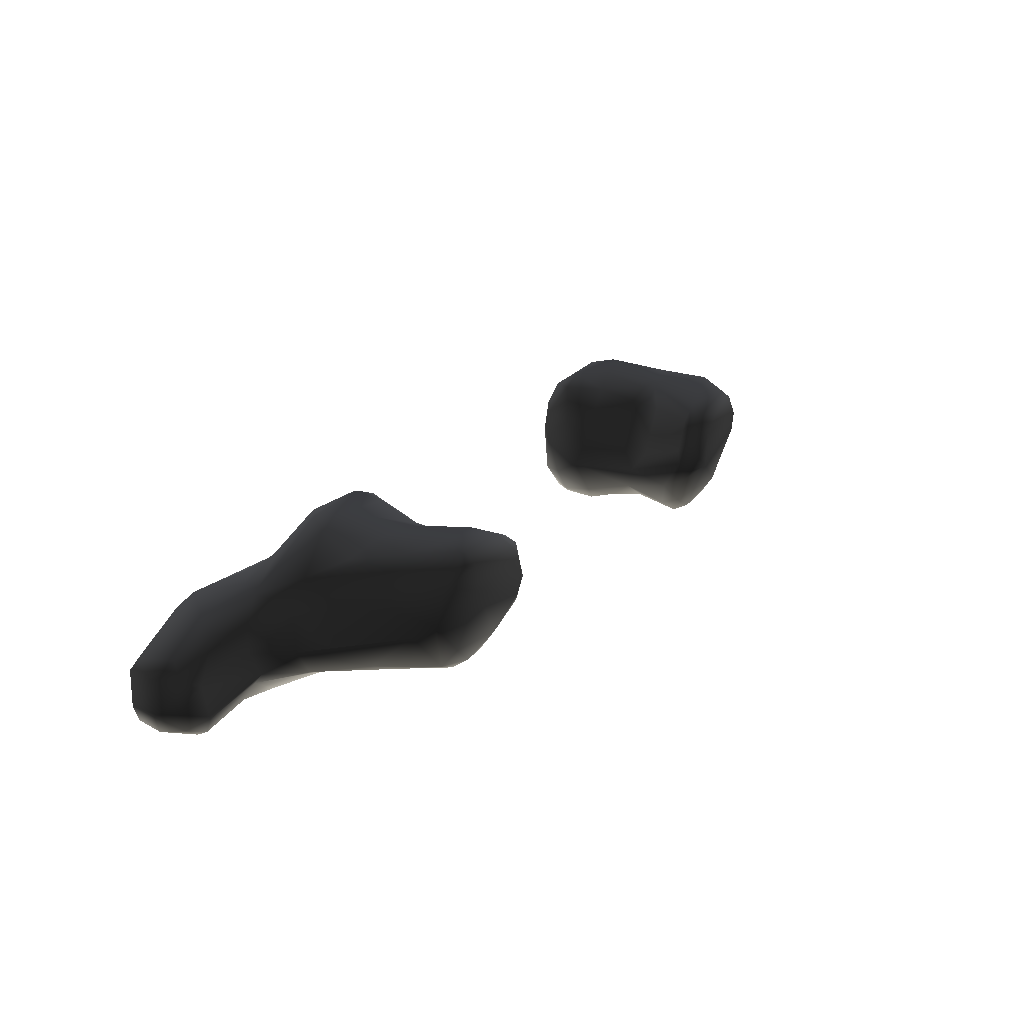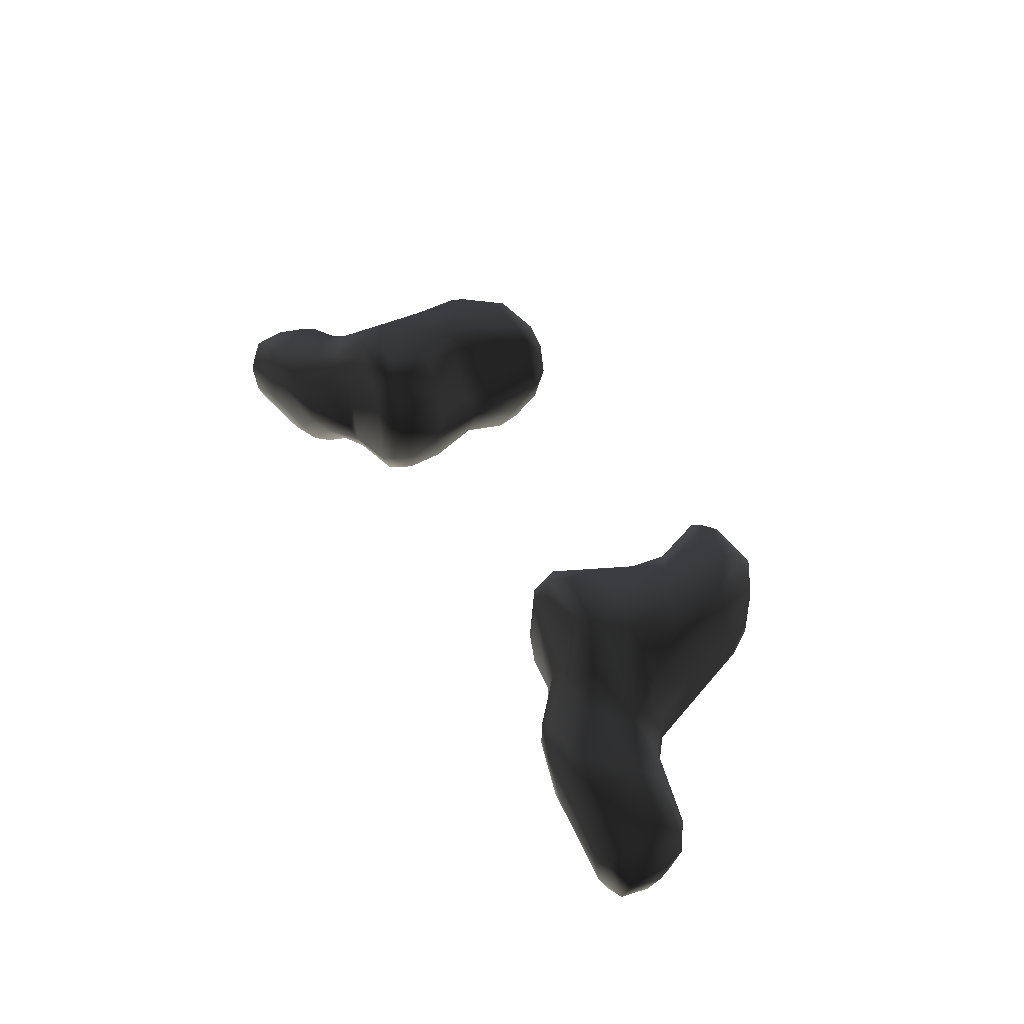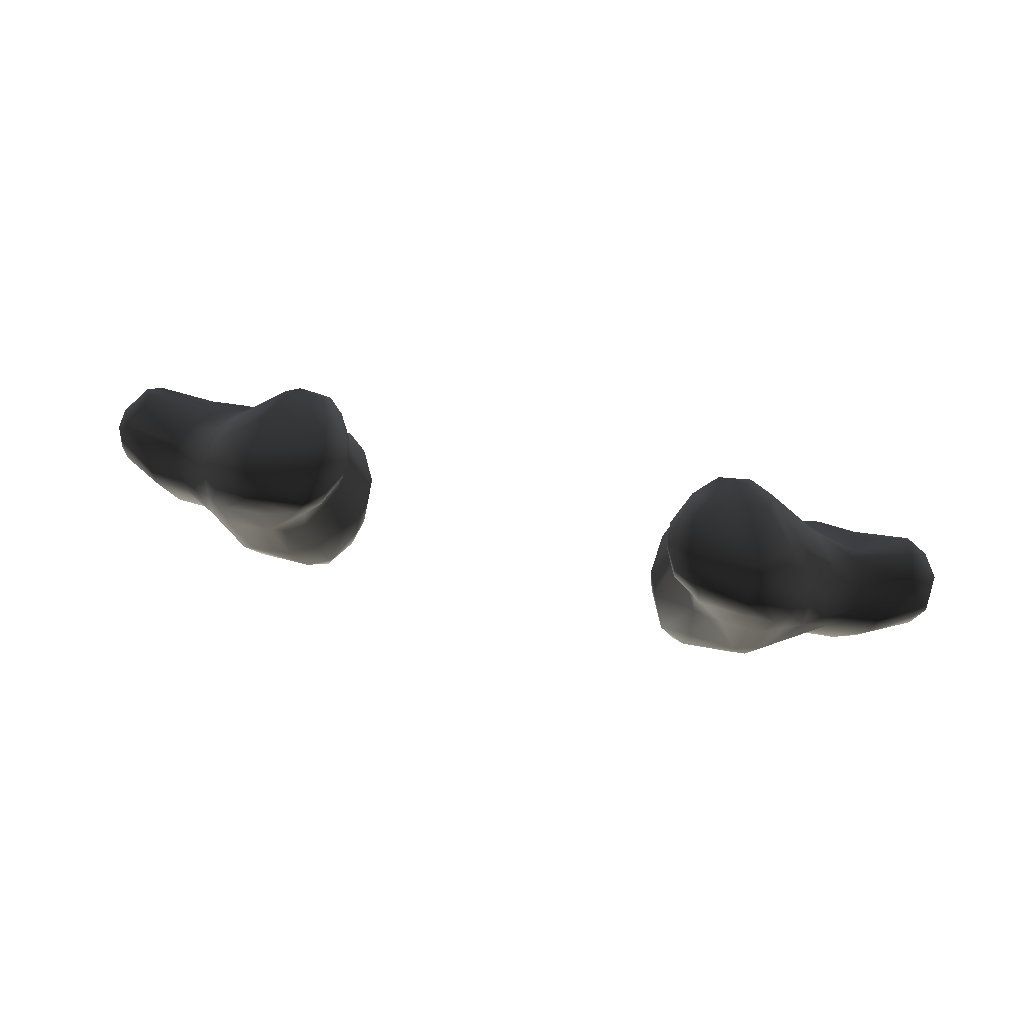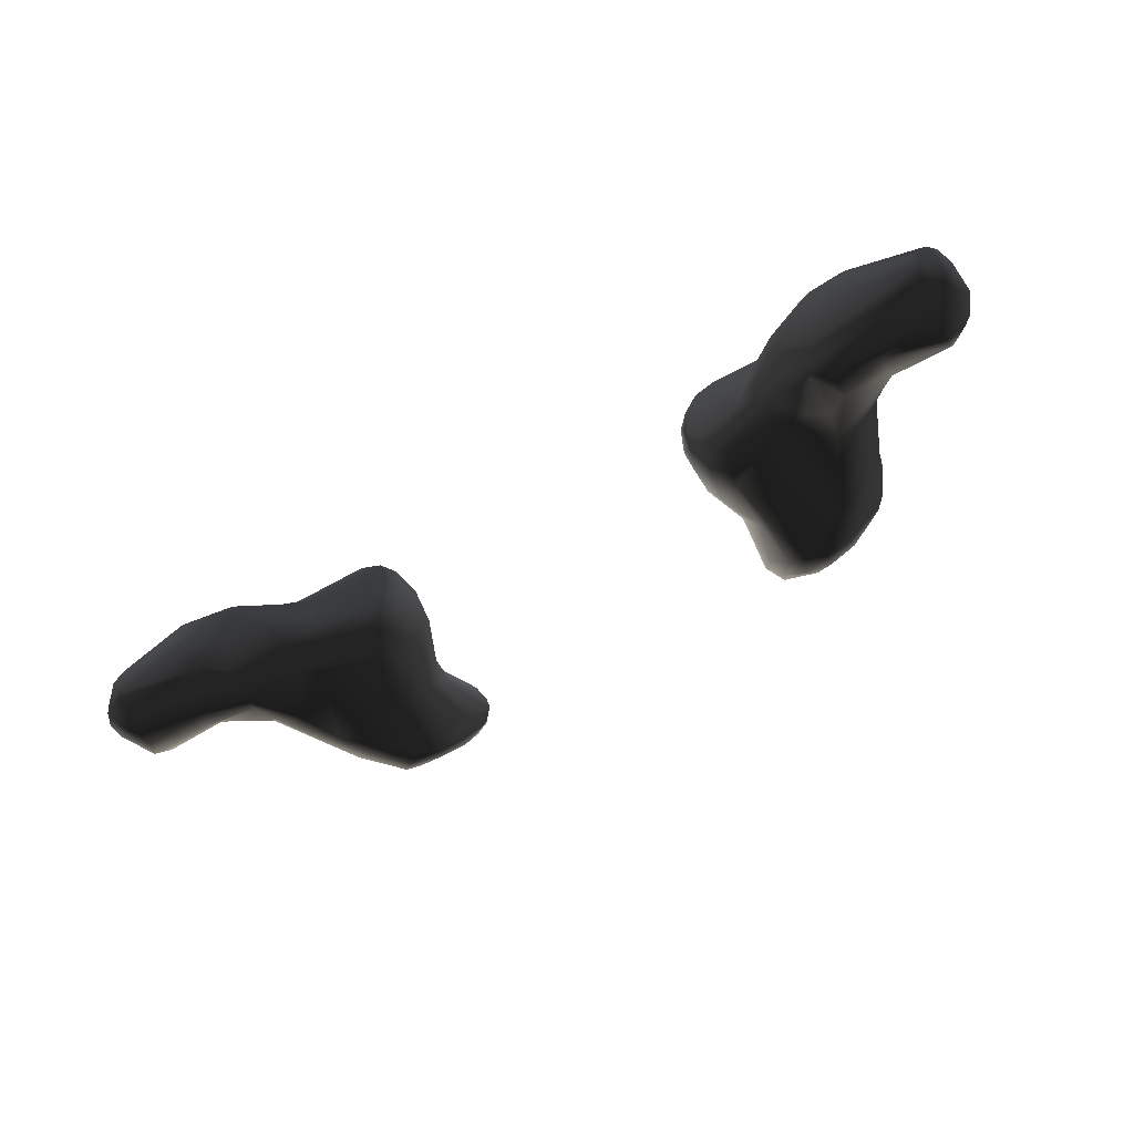
<metadata>
{"format":"obj","ext":"obj","renderer":"f3d","projection":"perspective","resolution":1024,"background":"white","views":[{"elev":24.6,"azim":-55.9,"up":"+Y"},{"elev":40.2,"azim":-117.5,"up":"+Y"},{"elev":69.7,"azim":-167.6,"up":"+Z"},{"elev":-60.9,"azim":-149.5,"up":"+Y"}]}
</metadata>
<code>
v 4941 5147 6495 1
v 4946 5148 6446 1
v 4947 5206 6485 1
v 4955 5203 6440 1
v 4951 5191 6535 1
v 4960 5114 6441 1
v 4959 5109 6485 1
v 4969 5121 6530 1
v 4968 5192 6423 1
v 4958 5166 6540 1
v 4963 5217 6533 1
v 4965 5222 6447 1
v 4974 5234 6513 1
v 4988 5094 6458 1
v 4989 5108 6432 1
v 5002 5094 6521 1
v 5001 5107 6542 1
v 4994 5132 6420 1
v 4997 5136 6556 1
v 4995 5167 6415 1
v 4985 5199 6556 1
v 5014 5090 6485 1
v 5088 5255 6422 1
v 5031 5258 6540 1
v 5045 5276 6507 1
v 5055 5265 6442 1
v 5102 5168 6568 1
v 5077 5215 6570 1
v 5062 5209 6416 1
v 5080 5257 6564 1
v 5080 5105 6451 1
v 5093 5154 6561 1
v 5094 5096 6503 1
v 5094 5116 6534 1
v 5100 5178 6418 1
v 5119 5293 6548 1
v 5094 5277 6443 1
v 5133 5297 6517 1
v 5163 5094 6485 1
v 5173 5125 6444 1
v 5135 5204 6610 1
v 5148 5238 6419 1
v 5134 5262 6612 1
v 5128 5289 6578 1
v 5163 5102 6532 1
v 5162 5214 6661 1
v 5166 5320 6610 1
v 5181 5106 6463 1
v 5205 5136 6603 1
v 5170 5152 6607 1
v 5173 5270 6440 1
v 5161 5284 6673 1
v 5185 5301 6766 1
v 5173 5297 6490 1
v 5186 5331 6750 1
v 5203 5178 6704 1
v 5204 5251 6785 1
v 5200 5326 6525 1
v 5200 5357 6757 1
v 5201 5353 6669 1
v 5226 5372 6597 1
v 5193 5106 6483 1
v 5198 5119 6555 1
v 5240 5163 6725 1
v 5225 5189 6447 1
v 5222 5272 6814 1
v 5223 5301 6493 1
v 5234 5336 6826 1
v 5251 5377 6560 1
v 5225 5377 6760 1
v 5230 5133 6545 1
v 5271 5172 6787 1
v 5226 5230 6449 1
v 5255 5361 6832 1
v 5241 5375 6690 1
v 5268 5165 6510 1
v 5264 5157 6714 1
v 5284 5201 6492 1
v 5274 5207 6816 1
v 5289 5272 6504 1
v 5276 5321 6853 1
v 5264 5314 6508 1
v 5278 5372 6535 1
v 5279 5360 6849 1
v 5280 5378 6829 1
v 5274 5387 6606 1
v 5283 5386 6794 1
v 5277 5146 6553 1
v 5307 5152 6782 1
v 5308 5379 6712 1
v 5334 5163 6681 1
v 5314 5171 6808 1
v 5317 5198 6508 1
v 5346 5216 6835 1
v 5353 5361 6525 1
v 5356 5383 6561 1
v 5372 5143 6599 1
v 5359 5148 6546 1
v 5338 5151 6768 1
v 5381 5271 6855 1
v 5381 5331 6858 1
v 5384 5330 6518 1
v 5350 5381 6614 1
v 5329 5371 6693 1
v 5352 5379 6788 1
v 5379 5162 6532 1
v 5359 5165 6797 1
v 5376 5351 6852 1
v 5377 5368 6538 1
v 5360 5375 6831 1
v 5365 5174 6700 1
v 5369 5163 6768 1
v 5385 5190 6521 1
v 5355 5357 6681 1
v 5358 5353 6738 1
v 5399 5158 6568 1
v 5380 5183 6698 1
v 5397 5206 6806 1
v 5403 5247 6837 1
v 5395 5279 6704 1
v 5399 5362 6560 1
v 5400 5355 6818 1
v 5402 5347 6838 1
v 5407 5176 6627 1
v 5413 5200 6536 1
v 5399 5202 6770 1
v 5409 5230 6524 1
v 5405 5226 6696 1
v 5416 5284 6841 1
v 5412 5322 6533 1
v 5389 5316 6759 1
v 5422 5323 6612 1
v 5425 5200 6570 1
v 5428 5220 6623 1
v 5433 5245 6559 1
v 5422 5265 6814 1
v 5406 5244 6742 1
v 5427 5293 6542 1
v 5431 5279 6627 1
v 5421 5307 6817 1
v 5435 5278 6586 1
v 5940 5235 6609 1
v 5948 5207 6566 1
v 5946 5277 6544 1
v 5947 5315 6587 1
v 5944 5278 6627 1
v 5958 5322 6541 1
v 5964 5203 6532 1
v 5969 5166 6571 1
v 5965 5178 6624 1
v 5984 5197 6699 1
v 5974 5236 6712 1
v 5965 5226 6788 1
v 5966 5280 6524 1
v 5950 5284 6825 1
v 5963 5249 6829 1
v 5976 5281 6691 1
v 5976 5275 6741 1
v 5974 5290 6853 1
v 5954 5306 6819 1
v 5962 5324 6631 1
v 5966 5328 6840 1
v 5976 5357 6818 1
v 5989 5366 6537 1
v 5981 5366 6563 1
v 5997 5156 6538 1
v 5994 5149 6560 1
v 5998 5147 6611 1
v 5997 5165 6659 1
v 5989 5191 6521 1
v 5992 5177 6769 1
v 5990 5191 6802 1
v 5997 5218 6832 1
v 5987 5323 6518 1
v 5992 5273 6855 1
v 6018 5354 6687 1
v 5994 5333 6857 1
v 6014 5351 6738 1
v 6002 5369 6626 1
v 5999 5367 6839 1
v 6022 5142 6576 1
v 6018 5168 6706 1
v 6014 5158 6782 1
v 6024 5170 6805 1
v 6064 5191 6503 1
v 6014 5352 6521 1
v 6027 5359 6852 1
v 6020 5383 6560 1
v 6068 5378 6700 1
v 6013 5378 6814 1
v 6037 5150 6770 1
v 6071 5166 6515 1
v 6047 5372 6691 1
v 6047 5385 6612 1
v 6118 5148 6539 1
v 6062 5163 6687 1
v 6069 5152 6782 1
v 6082 5208 6825 1
v 6076 5215 6494 1
v 6090 5291 6504 1
v 6097 5341 6855 1
v 6081 5358 6523 1
v 6107 5374 6541 1
v 6095 5378 6829 1
v 6063 5386 6798 1
v 6097 5151 6556 1
v 6098 5159 6735 1
v 6089 5170 6799 1
v 6103 5305 6849 1
v 6144 5305 6500 1
v 6125 5158 6494 1
v 6147 5164 6688 1
v 6130 5178 6467 1
v 6134 5278 6480 1
v 6107 5366 6838 1
v 6133 5378 6572 1
v 6113 5385 6598 1
v 6170 5143 6608 1
v 6125 5169 6740 1
v 6152 5194 6447 1
v 6154 5232 6446 1
v 6162 5316 6510 1
v 6146 5373 6672 1
v 6140 5380 6768 1
v 6186 5108 6490 1
v 6199 5113 6466 1
v 6199 5097 6517 1
v 6164 5216 6763 1
v 6148 5268 6818 1
v 6200 5264 6437 1
v 6143 5325 6826 1
v 6150 5355 6804 1
v 6198 5149 6443 1
v 6217 5236 6421 1
v 6164 5368 6757 1
v 6225 5098 6471 1
v 6204 5108 6544 1
v 6201 5141 6598 1
v 6191 5272 6762 1
v 6233 5278 6443 1
v 6194 5313 6757 1
v 6205 5296 6491 1
v 6213 5320 6548 1
v 6181 5349 6749 1
v 6201 5324 6647 1
v 6238 5120 6445 1
v 6236 5190 6610 1
v 6230 5152 6587 1
v 6274 5182 6417 1
v 6217 5213 6657 1
v 6252 5294 6518 1
v 6279 5098 6506 1
v 6281 5139 6552 1
v 6284 5252 6419 1
v 6220 5275 6657 1
v 6301 5279 6455 1
v 6249 5292 6570 1
v 6268 5287 6547 1
v 6384 5092 6469 1
v 6292 5118 6537 1
v 6281 5172 6568 1
v 6253 5253 6603 1
v 6365 5095 6457 1
v 6382 5131 6420 1
v 6302 5214 6568 1
v 6295 5257 6565 1
v 6314 5264 6437 1
v 6378 5093 6508 1
v 6382 5110 6429 1
v 6400 5168 6418 1
v 6335 5275 6511 1
v 6344 5261 6537 1
v 6379 5138 6556 1
v 6374 5223 6551 1
v 6394 5112 6536 1
v 6389 5203 6422 1
v 6412 5215 6440 1
v 6406 5231 6487 1
v 6409 5192 6550 1
v 6410 5218 6534 1
v 6424 5115 6459 1
v 6415 5119 6439 1
v 6418 5110 6483 1
v 6416 5166 6542 1
v 6429 5153 6514 1
v 6429 5164 6445 1
v 6428 5207 6468 1
v 6435 5182 6500 1
f 3 1 2
f 1 6 2
f 2 6 9
f 6 18 9
f 9 18 20
f 18 35 20
f 20 35 29
f 35 42 29
f 29 42 23
f 42 51 23
f 23 51 37
f 51 54 37
f 37 54 38
f 54 58 38
f 38 58 36
f 58 69 36
f 36 69 61
f 69 86 61
f 61 86 75
f 86 90 75
f 75 90 87
f 90 105 87
f 87 105 110
f 105 122 110
f 110 122 123
f 122 140 123
f 123 140 129
f 140 136 129
f 129 136 119
f 136 118 119
f 119 118 94
f 118 107 94
f 94 107 92
f 107 89 92
f 92 89 72
f 89 64 72
f 72 64 56
f 64 50 56
f 56 50 41
f 50 27 41
f 41 27 28
f 27 21 28
f 28 21 30
f 21 24 30
f 30 24 36
f 24 25 36
f 36 25 38
f 25 37 38
f 3 2 4
f 2 9 4
f 4 9 12
f 9 23 12
f 12 23 26
f 23 37 26
f 26 37 25
f 3 5 1
f 5 10 1
f 1 10 8
f 10 19 8
f 8 19 17
f 19 32 17
f 17 32 34
f 32 45 34
f 34 45 33
f 45 39 33
f 33 39 22
f 39 31 22
f 22 31 14
f 31 15 14
f 14 15 6
f 15 18 6
f 1 7 6
f 7 14 6
f 1 8 7
f 8 16 7
f 7 16 14
f 16 22 14
f 5 3 11
f 3 13 11
f 11 13 24
f 13 25 24
f 4 12 3
f 12 13 3
f 8 17 16
f 17 33 16
f 16 33 22
f 19 10 21
f 10 5 21
f 21 5 11
f 9 20 23
f 20 29 23
f 21 11 24
f 26 25 12
f 25 13 12
f 21 27 19
f 27 32 19
f 15 31 18
f 31 40 18
f 18 40 35
f 40 42 35
f 17 34 33
f 28 43 41
f 43 46 41
f 41 46 57
f 46 53 57
f 57 53 66
f 53 68 66
f 66 68 81
f 68 84 81
f 81 84 101
f 84 108 101
f 101 108 123
f 108 110 123
f 28 30 43
f 30 44 43
f 43 44 52
f 44 47 52
f 52 47 55
f 47 59 55
f 55 59 68
f 59 74 68
f 68 74 84
f 74 85 84
f 84 85 108
f 85 110 108
f 30 36 44
f 36 47 44
f 31 39 48
f 39 62 48
f 48 62 76
f 62 71 76
f 76 71 88
f 71 49 88
f 88 49 77
f 49 64 77
f 77 64 89
f 31 48 40
f 48 65 40
f 40 65 42
f 65 73 42
f 42 73 51
f 73 80 51
f 51 80 67
f 80 82 67
f 67 82 83
f 82 95 83
f 83 95 109
f 95 102 109
f 109 102 130
f 102 127 130
f 130 127 138
f 127 125 138
f 138 125 135
f 125 133 135
f 135 133 134
f 133 124 134
f 134 124 128
f 124 117 128
f 128 117 126
f 117 112 126
f 126 112 118
f 112 107 118
f 45 32 49
f 32 50 49
f 49 50 64
f 32 27 50
f 43 52 46
f 52 53 46
f 52 55 53
f 55 68 53
f 41 57 56
f 57 72 56
f 47 60 59
f 60 70 59
f 59 70 74
f 70 85 74
f 36 61 47
f 61 60 47
f 39 45 62
f 45 63 62
f 62 63 71
f 63 49 71
f 45 49 63
f 51 67 54
f 67 58 54
f 57 66 72
f 66 79 72
f 72 79 92
f 79 94 92
f 61 75 60
f 75 70 60
f 65 48 78
f 48 76 78
f 78 76 93
f 76 106 93
f 93 106 113
f 106 125 113
f 113 125 127
f 66 81 79
f 81 94 79
f 67 83 58
f 83 69 58
f 75 87 70
f 87 85 70
f 88 77 91
f 77 99 91
f 91 99 111
f 99 112 111
f 111 112 117
f 65 78 73
f 78 80 73
f 69 83 96
f 83 109 96
f 96 109 121
f 109 130 121
f 121 130 138
f 69 96 86
f 96 103 86
f 86 103 104
f 103 114 104
f 104 114 115
f 114 120 115
f 115 120 131
f 120 137 131
f 131 137 140
f 137 136 140
f 98 88 97
f 88 91 97
f 97 91 111
f 88 98 76
f 98 106 76
f 77 89 99
f 89 107 99
f 99 107 112
f 78 93 80
f 93 102 80
f 80 102 82
f 102 95 82
f 81 100 94
f 100 119 94
f 86 104 90
f 104 115 90
f 90 115 105
f 115 122 105
f 81 101 100
f 101 129 100
f 100 129 119
f 110 85 87
f 98 97 116
f 97 124 116
f 116 124 133
f 98 116 106
f 116 125 106
f 111 117 97
f 117 124 97
f 93 113 102
f 113 127 102
f 96 121 103
f 121 114 103
f 123 129 101
f 120 114 132
f 114 121 132
f 132 121 138
f 115 131 122
f 131 140 122
f 125 116 133
f 128 126 136
f 126 118 136
f 136 137 128
f 137 120 128
f 128 120 139
f 120 132 139
f 139 132 141
f 132 138 141
f 141 138 135
f 128 139 134
f 139 141 134
f 134 141 135
f 144 142 143
f 142 150 143
f 143 150 149
f 150 168 149
f 149 168 167
f 168 181 167
f 167 181 166
f 181 195 166
f 166 195 192
f 195 211 192
f 192 211 185
f 211 213 185
f 185 213 199
f 213 220 199
f 199 220 221
f 220 234 221
f 221 234 230
f 234 254 230
f 230 254 240
f 254 267 240
f 240 267 256
f 267 277 256
f 256 277 278
f 277 287 278
f 278 287 280
f 287 288 280
f 280 288 279
f 288 285 279
f 279 285 284
f 285 275 284
f 284 275 273
f 275 260 273
f 273 260 253
f 260 237 253
f 253 237 238
f 237 218 238
f 238 218 212
f 218 206 212
f 212 206 196
f 206 181 196
f 196 181 168
f 142 144 145
f 144 147 145
f 145 147 165
f 147 164 165
f 165 164 188
f 164 203 188
f 188 203 216
f 203 243 216
f 216 243 223
f 243 245 223
f 223 245 244
f 245 241 244
f 244 241 232
f 241 231 232
f 232 231 215
f 231 201 215
f 215 201 187
f 201 177 187
f 187 177 180
f 177 162 180
f 180 162 163
f 162 160 163
f 163 160 158
f 160 152 158
f 158 152 157
f 152 146 157
f 157 146 161
f 146 145 161
f 161 145 165
f 145 146 142
f 146 152 142
f 142 152 151
f 152 153 151
f 151 153 171
f 153 172 171
f 171 172 183
f 172 184 183
f 183 184 197
f 184 208 197
f 197 208 219
f 208 228 219
f 219 228 212
f 228 238 212
f 149 148 143
f 148 144 143
f 142 151 150
f 151 169 150
f 150 169 168
f 169 196 168
f 148 154 144
f 154 147 144
f 152 155 153
f 155 156 153
f 153 156 172
f 156 173 172
f 172 173 184
f 173 198 184
f 184 198 208
f 198 229 208
f 208 229 228
f 229 239 228
f 228 239 250
f 239 255 250
f 250 255 262
f 255 257 262
f 262 257 266
f 257 258 266
f 266 258 272
f 258 271 272
f 272 271 280
f 271 278 280
f 156 155 159
f 155 162 159
f 159 162 177
f 152 160 155
f 160 162 155
f 167 166 149
f 166 148 149
f 148 166 170
f 166 192 170
f 170 192 185
f 148 170 154
f 170 174 154
f 154 174 147
f 174 164 147
f 173 156 175
f 156 159 175
f 175 159 177
f 158 157 176
f 157 161 176
f 176 161 179
f 161 165 179
f 179 165 188
f 163 158 178
f 158 176 178
f 178 176 193
f 176 179 193
f 193 179 194
f 179 188 194
f 194 188 217
f 188 216 217
f 217 216 223
f 183 182 171
f 182 151 171
f 151 182 169
f 182 196 169
f 170 185 174
f 185 200 174
f 174 200 186
f 200 210 186
f 186 210 202
f 210 222 202
f 202 222 203
f 222 243 203
f 174 186 164
f 186 203 164
f 163 178 189
f 178 193 189
f 189 193 194
f 163 189 190
f 189 205 190
f 190 205 204
f 205 224 204
f 204 224 232
f 224 235 232
f 232 235 244
f 235 223 244
f 163 190 180
f 190 204 180
f 180 204 187
f 204 215 187
f 182 183 191
f 183 197 191
f 191 197 207
f 197 219 207
f 207 219 212
f 182 191 196
f 191 207 196
f 196 207 212
f 173 175 198
f 175 209 198
f 198 209 229
f 209 201 229
f 229 201 231
f 185 199 200
f 199 214 200
f 200 214 210
f 214 230 210
f 210 230 240
f 177 201 175
f 201 209 175
f 186 202 203
f 181 206 195
f 206 218 195
f 195 218 227
f 218 237 227
f 227 237 252
f 237 260 252
f 252 260 268
f 260 275 268
f 268 275 283
f 275 285 283
f 283 285 281
f 285 288 281
f 281 288 286
f 288 287 286
f 286 287 277
f 194 217 189
f 217 223 189
f 189 223 224
f 223 235 224
f 199 221 214
f 221 230 214
f 205 189 224
f 226 211 225
f 211 195 225
f 225 195 227
f 211 226 213
f 226 220 213
f 232 215 204
f 220 226 233
f 226 246 233
f 233 246 249
f 246 264 249
f 249 264 270
f 264 282 270
f 270 282 286
f 282 281 286
f 226 225 236
f 225 227 236
f 236 227 252
f 220 233 234
f 233 249 234
f 234 249 254
f 249 270 254
f 254 270 276
f 270 277 276
f 276 277 254
f 277 267 254
f 229 231 239
f 231 241 239
f 239 241 255
f 241 245 255
f 255 245 257
f 245 243 257
f 257 243 258
f 243 251 258
f 258 251 271
f 251 256 271
f 271 256 278
f 222 210 242
f 210 240 242
f 242 240 256
f 222 242 243
f 242 251 243
f 226 236 246
f 236 263 246
f 246 263 269
f 263 259 269
f 269 259 281
f 259 283 281
f 248 238 247
f 238 228 247
f 247 228 250
f 238 248 253
f 248 261 253
f 253 261 273
f 261 265 273
f 273 265 279
f 265 274 279
f 279 274 280
f 274 272 280
f 236 252 259
f 252 268 259
f 259 268 283
f 248 247 261
f 247 265 261
f 250 262 247
f 262 265 247
f 236 259 263
f 262 266 265
f 266 274 265
f 242 256 251
f 246 269 264
f 269 282 264
f 266 272 274
f 281 282 269
f 279 284 273
f 270 286 277

</code>
